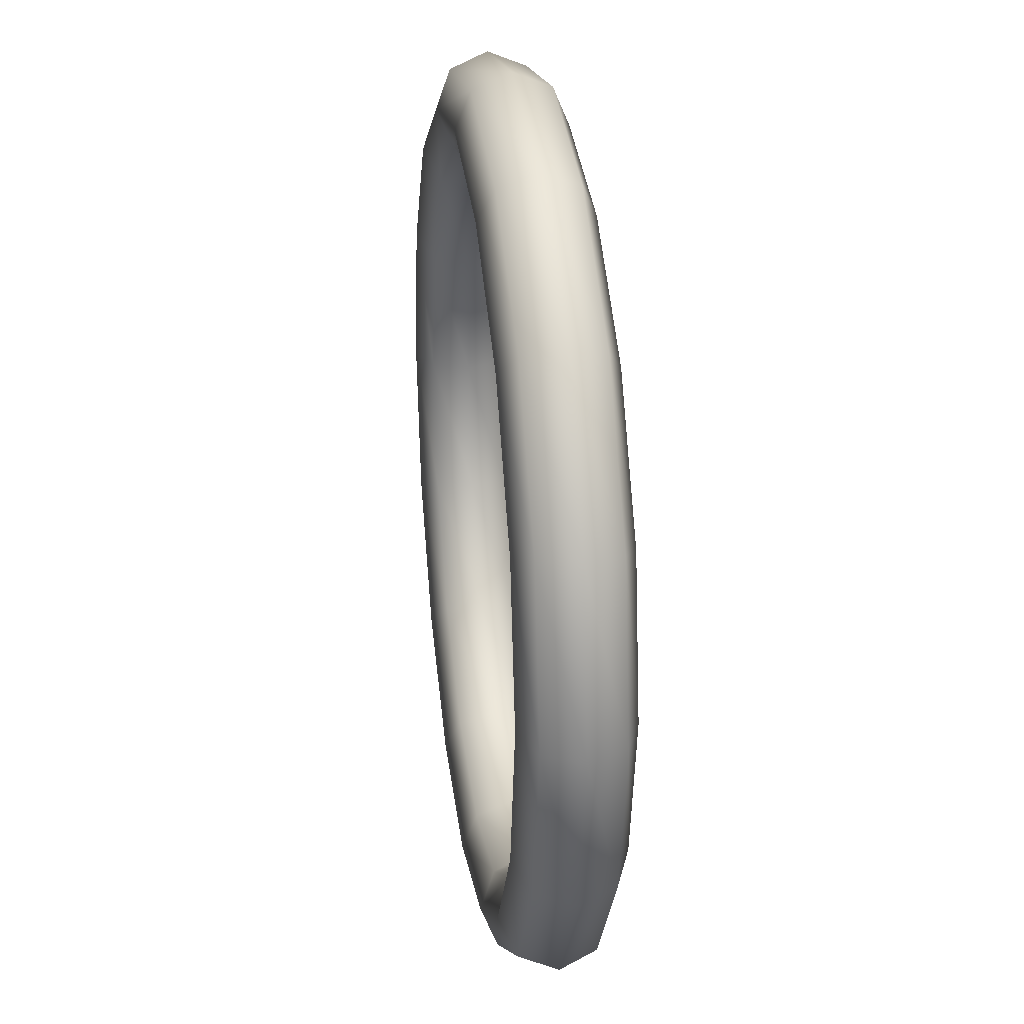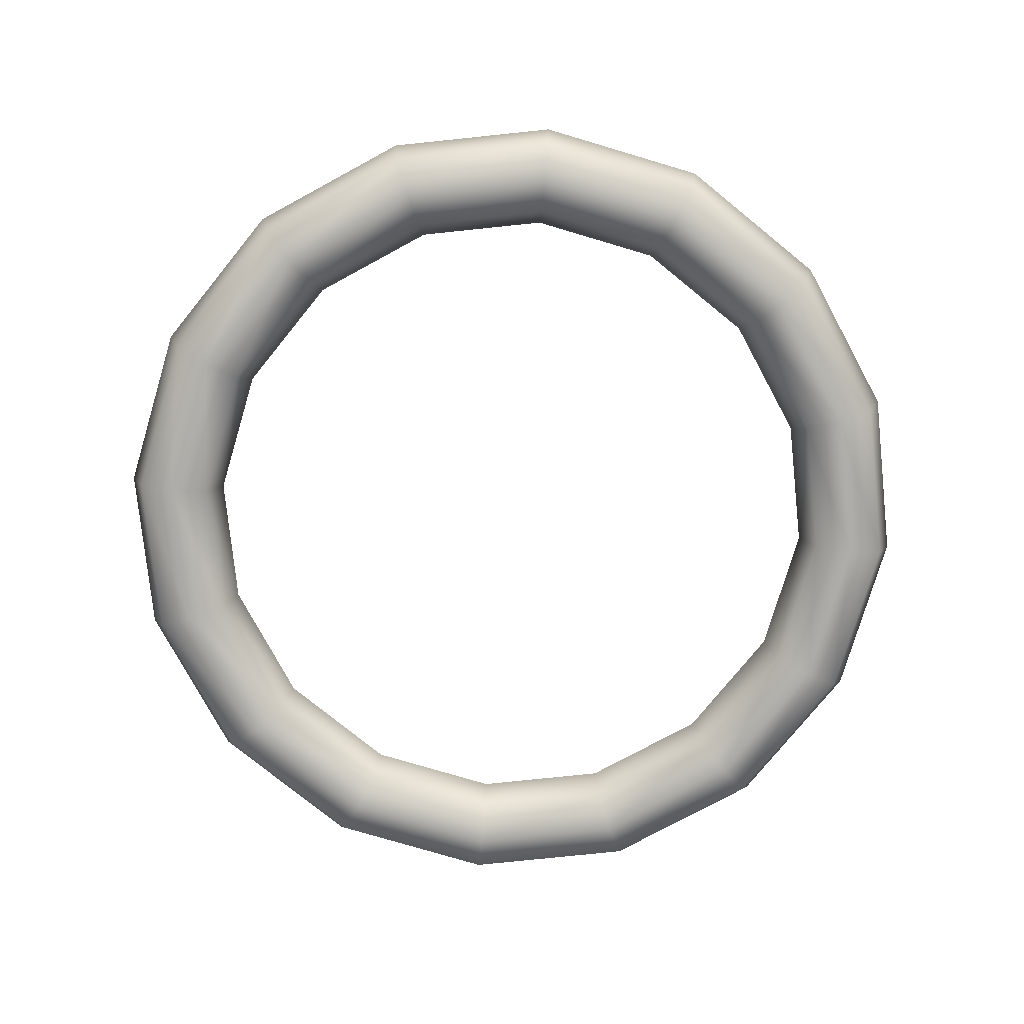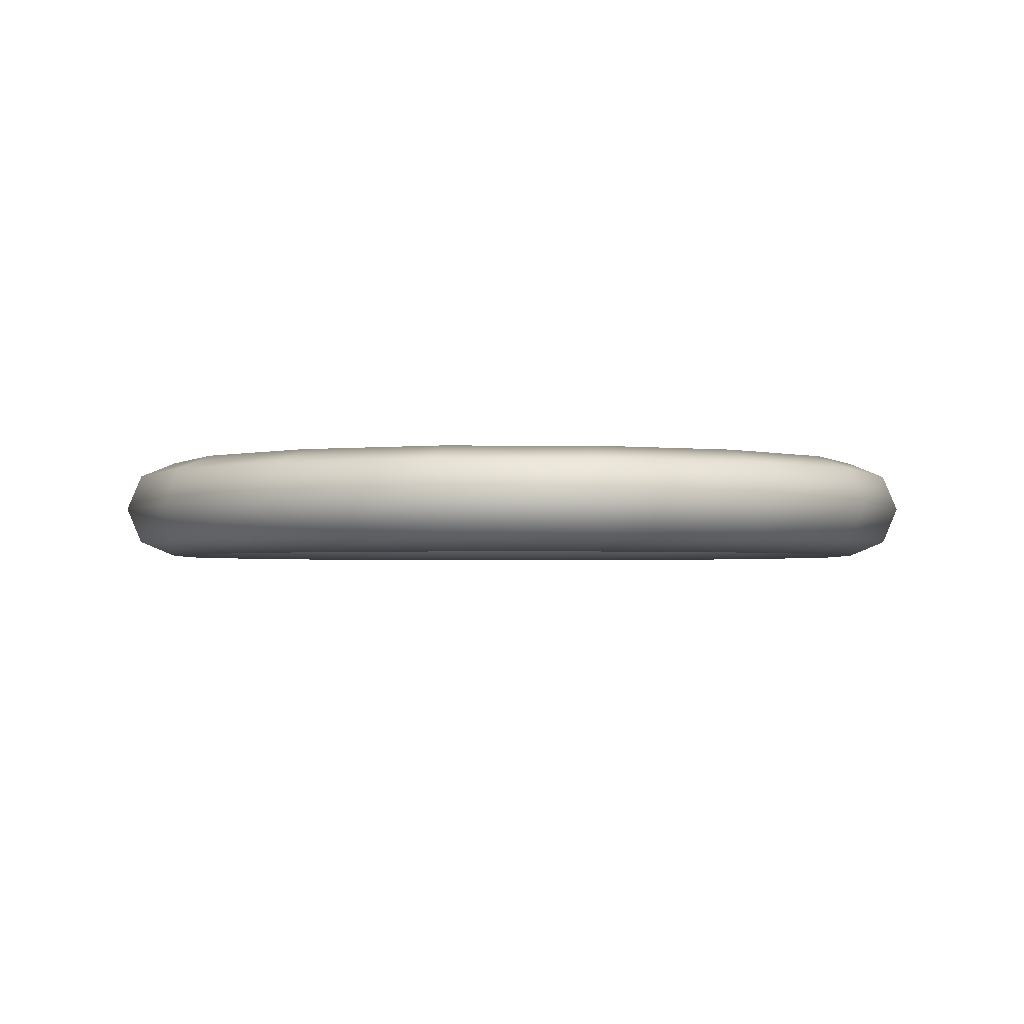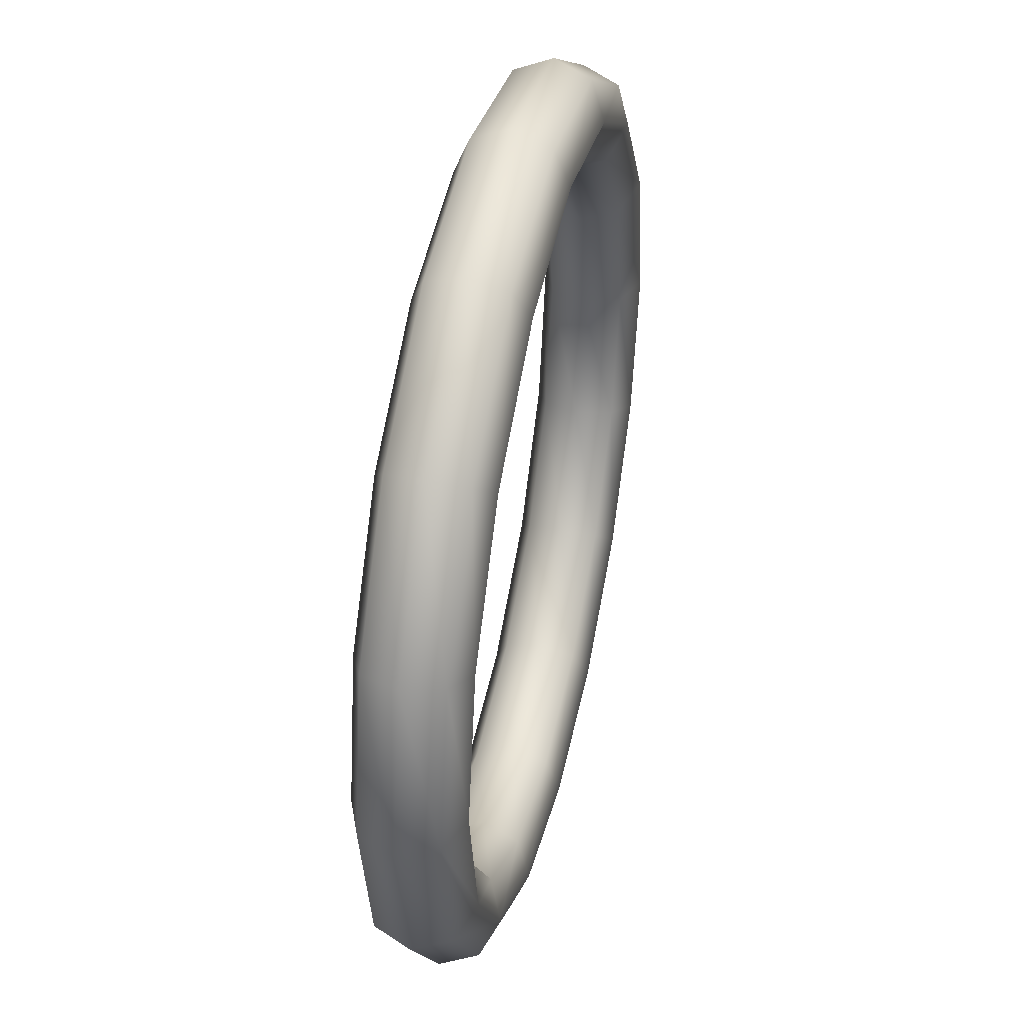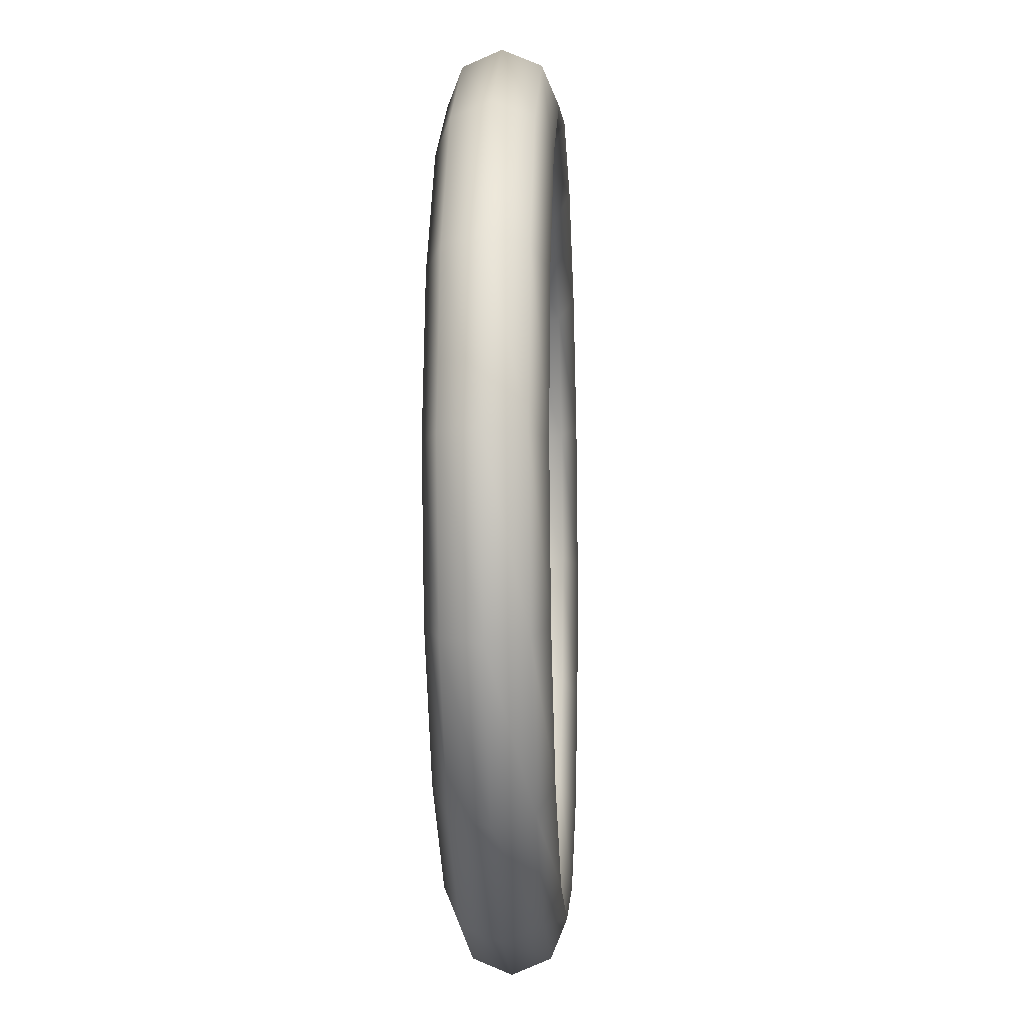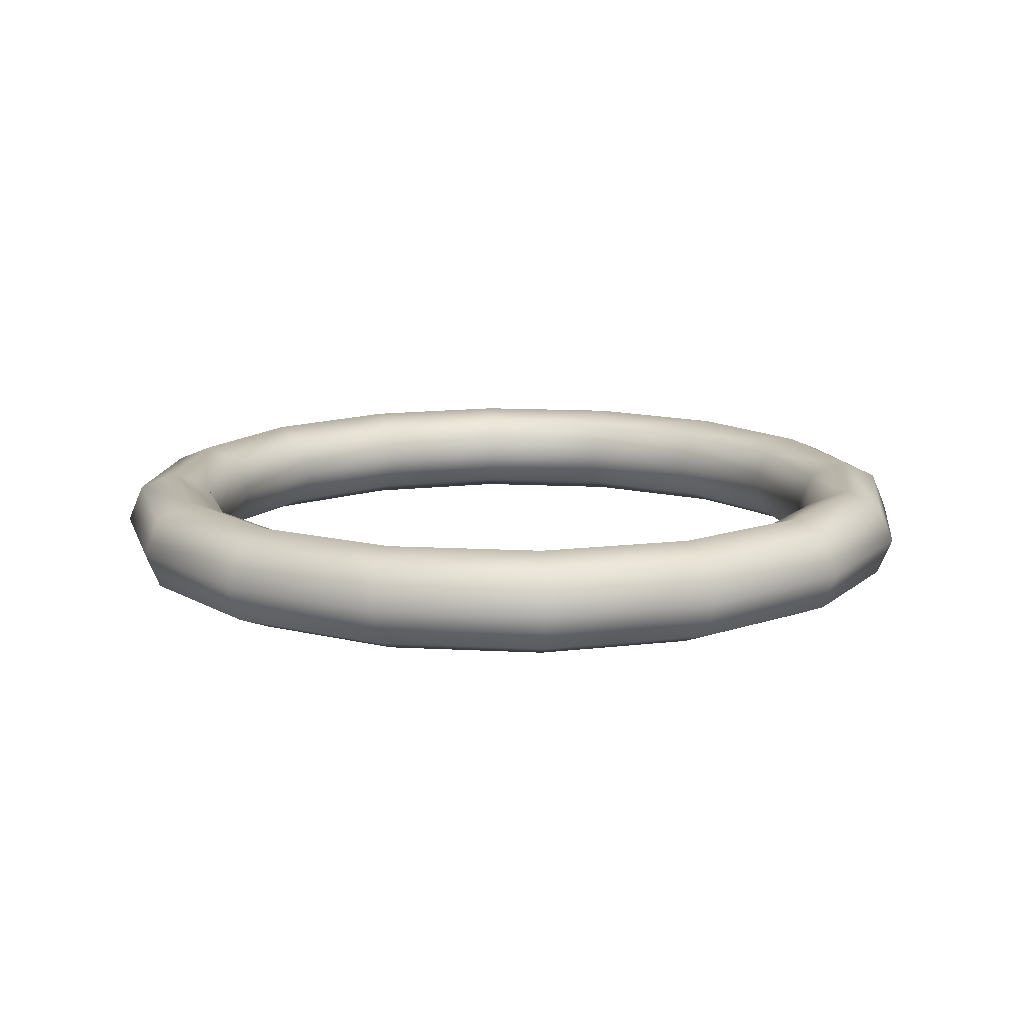
<metadata>
{"format":"obj","ext":"obj","renderer":"f3d","projection":"perspective","resolution":1024,"background":"white","views":[{"elev":27.9,"azim":82.0,"up":"+Z"},{"elev":-77.1,"azim":-95.3,"up":"+Y"},{"elev":-2.0,"azim":100.4,"up":"+Y"},{"elev":42.4,"azim":103.0,"up":"+Z"},{"elev":-8.7,"azim":-86.8,"up":"+Z"},{"elev":13.2,"azim":175.7,"up":"+Y"}]}
</metadata>
<code>
o Halo_Torus.001
v 1.271 1.704 0
v 1.227 1.81 0
v 1.121 1.854 0
v 1.015 1.81 0
v 0.9711 1.704 0
v 1.015 1.598 0
v 1.121 1.554 0
v 1.227 1.598 0
v 1.174 1.704 -0.4864
v 1.134 1.81 -0.4696
v 1.036 1.854 -0.429
v 0.9377 1.81 -0.3884
v 0.8971 1.704 -0.3716
v 0.9377 1.598 -0.3884
v 1.036 1.554 -0.429
v 1.134 1.598 -0.4696
v 0.8988 1.704 -0.8988
v 0.8677 1.81 -0.8677
v 0.7927 1.854 -0.7927
v 0.7177 1.81 -0.7177
v 0.6866 1.704 -0.6866
v 0.7177 1.598 -0.7177
v 0.7927 1.554 -0.7927
v 0.8677 1.598 -0.8677
v 0.4864 1.704 -1.174
v 0.4696 1.81 -1.134
v 0.429 1.854 -1.036
v 0.3884 1.81 -0.9377
v 0.3716 1.704 -0.8971
v 0.3884 1.598 -0.9377
v 0.429 1.554 -1.036
v 0.4696 1.598 -1.134
v 0 1.704 -1.271
v 0 1.81 -1.227
v 0 1.854 -1.121
v 0 1.81 -1.015
v 0 1.704 -0.9711
v 0 1.598 -1.015
v 0 1.554 -1.121
v 0 1.598 -1.227
v -0.4864 1.704 -1.174
v -0.4696 1.81 -1.134
v -0.429 1.854 -1.036
v -0.3884 1.81 -0.9377
v -0.3716 1.704 -0.8971
v -0.3884 1.598 -0.9377
v -0.429 1.554 -1.036
v -0.4696 1.598 -1.134
v -0.8988 1.704 -0.8988
v -0.8677 1.81 -0.8677
v -0.7927 1.854 -0.7927
v -0.7177 1.81 -0.7177
v -0.6866 1.704 -0.6866
v -0.7177 1.598 -0.7177
v -0.7927 1.554 -0.7927
v -0.8677 1.598 -0.8677
v -1.174 1.704 -0.4864
v -1.134 1.81 -0.4696
v -1.036 1.854 -0.429
v -0.9377 1.81 -0.3884
v -0.8971 1.704 -0.3716
v -0.9377 1.598 -0.3884
v -1.036 1.554 -0.429
v -1.134 1.598 -0.4696
v -1.271 1.704 -0
v -1.227 1.81 -0
v -1.121 1.854 -0
v -1.015 1.81 -0
v -0.9711 1.704 -0
v -1.015 1.598 -0
v -1.121 1.554 -0
v -1.227 1.598 -0
v -1.174 1.704 0.4864
v -1.134 1.81 0.4696
v -1.036 1.854 0.429
v -0.9377 1.81 0.3884
v -0.8971 1.704 0.3716
v -0.9377 1.598 0.3884
v -1.036 1.554 0.429
v -1.134 1.598 0.4696
v -0.8988 1.704 0.8988
v -0.8677 1.81 0.8677
v -0.7927 1.854 0.7927
v -0.7177 1.81 0.7177
v -0.6866 1.704 0.6866
v -0.7177 1.598 0.7177
v -0.7927 1.554 0.7927
v -0.8677 1.598 0.8677
v -0.4864 1.704 1.174
v -0.4696 1.81 1.134
v -0.429 1.854 1.036
v -0.3884 1.81 0.9377
v -0.3716 1.704 0.8971
v -0.3884 1.598 0.9377
v -0.429 1.554 1.036
v -0.4696 1.598 1.134
v 0 1.704 1.271
v 0 1.81 1.227
v 0 1.854 1.121
v 0 1.81 1.015
v 0 1.704 0.9711
v 0 1.598 1.015
v 0 1.554 1.121
v 0 1.598 1.227
v 0.4864 1.704 1.174
v 0.4696 1.81 1.134
v 0.429 1.854 1.036
v 0.3884 1.81 0.9377
v 0.3716 1.704 0.8971
v 0.3884 1.598 0.9377
v 0.429 1.554 1.036
v 0.4696 1.598 1.134
v 0.8988 1.704 0.8988
v 0.8677 1.81 0.8677
v 0.7927 1.854 0.7927
v 0.7177 1.81 0.7177
v 0.6866 1.704 0.6866
v 0.7177 1.598 0.7177
v 0.7927 1.554 0.7927
v 0.8677 1.598 0.8677
v 1.174 1.704 0.4864
v 1.134 1.81 0.4696
v 1.036 1.854 0.429
v 0.9377 1.81 0.3884
v 0.8971 1.704 0.3716
v 0.9377 1.598 0.3884
v 1.036 1.554 0.429
v 1.134 1.598 0.4696
f 1 9 10 2
f 2 10 11 3
f 3 11 12 4
f 4 12 13 5
f 5 13 14 6
f 6 14 15 7
f 7 15 16 8
f 8 16 9 1
f 9 17 18 10
f 10 18 19 11
f 11 19 20 12
f 12 20 21 13
f 13 21 22 14
f 14 22 23 15
f 15 23 24 16
f 16 24 17 9
f 17 25 26 18
f 18 26 27 19
f 19 27 28 20
f 20 28 29 21
f 21 29 30 22
f 22 30 31 23
f 23 31 32 24
f 24 32 25 17
f 25 33 34 26
f 26 34 35 27
f 27 35 36 28
f 28 36 37 29
f 29 37 38 30
f 30 38 39 31
f 31 39 40 32
f 32 40 33 25
f 33 41 42 34
f 34 42 43 35
f 35 43 44 36
f 36 44 45 37
f 37 45 46 38
f 38 46 47 39
f 39 47 48 40
f 40 48 41 33
f 41 49 50 42
f 42 50 51 43
f 43 51 52 44
f 44 52 53 45
f 45 53 54 46
f 46 54 55 47
f 47 55 56 48
f 48 56 49 41
f 49 57 58 50
f 50 58 59 51
f 51 59 60 52
f 52 60 61 53
f 53 61 62 54
f 54 62 63 55
f 55 63 64 56
f 56 64 57 49
f 57 65 66 58
f 58 66 67 59
f 59 67 68 60
f 60 68 69 61
f 61 69 70 62
f 62 70 71 63
f 63 71 72 64
f 64 72 65 57
f 65 73 74 66
f 66 74 75 67
f 67 75 76 68
f 68 76 77 69
f 69 77 78 70
f 70 78 79 71
f 71 79 80 72
f 72 80 73 65
f 73 81 82 74
f 74 82 83 75
f 75 83 84 76
f 76 84 85 77
f 77 85 86 78
f 78 86 87 79
f 79 87 88 80
f 80 88 81 73
f 81 89 90 82
f 82 90 91 83
f 83 91 92 84
f 84 92 93 85
f 85 93 94 86
f 86 94 95 87
f 87 95 96 88
f 88 96 89 81
f 89 97 98 90
f 90 98 99 91
f 91 99 100 92
f 92 100 101 93
f 93 101 102 94
f 94 102 103 95
f 95 103 104 96
f 96 104 97 89
f 97 105 106 98
f 98 106 107 99
f 99 107 108 100
f 100 108 109 101
f 101 109 110 102
f 102 110 111 103
f 103 111 112 104
f 104 112 105 97
f 105 113 114 106
f 106 114 115 107
f 107 115 116 108
f 108 116 117 109
f 109 117 118 110
f 110 118 119 111
f 111 119 120 112
f 112 120 113 105
f 113 121 122 114
f 114 122 123 115
f 115 123 124 116
f 116 124 125 117
f 117 125 126 118
f 118 126 127 119
f 119 127 128 120
f 120 128 121 113
f 121 1 2 122
f 122 2 3 123
f 123 3 4 124
f 124 4 5 125
f 125 5 6 126
f 126 6 7 127
f 127 7 8 128
f 128 8 1 121

</code>
